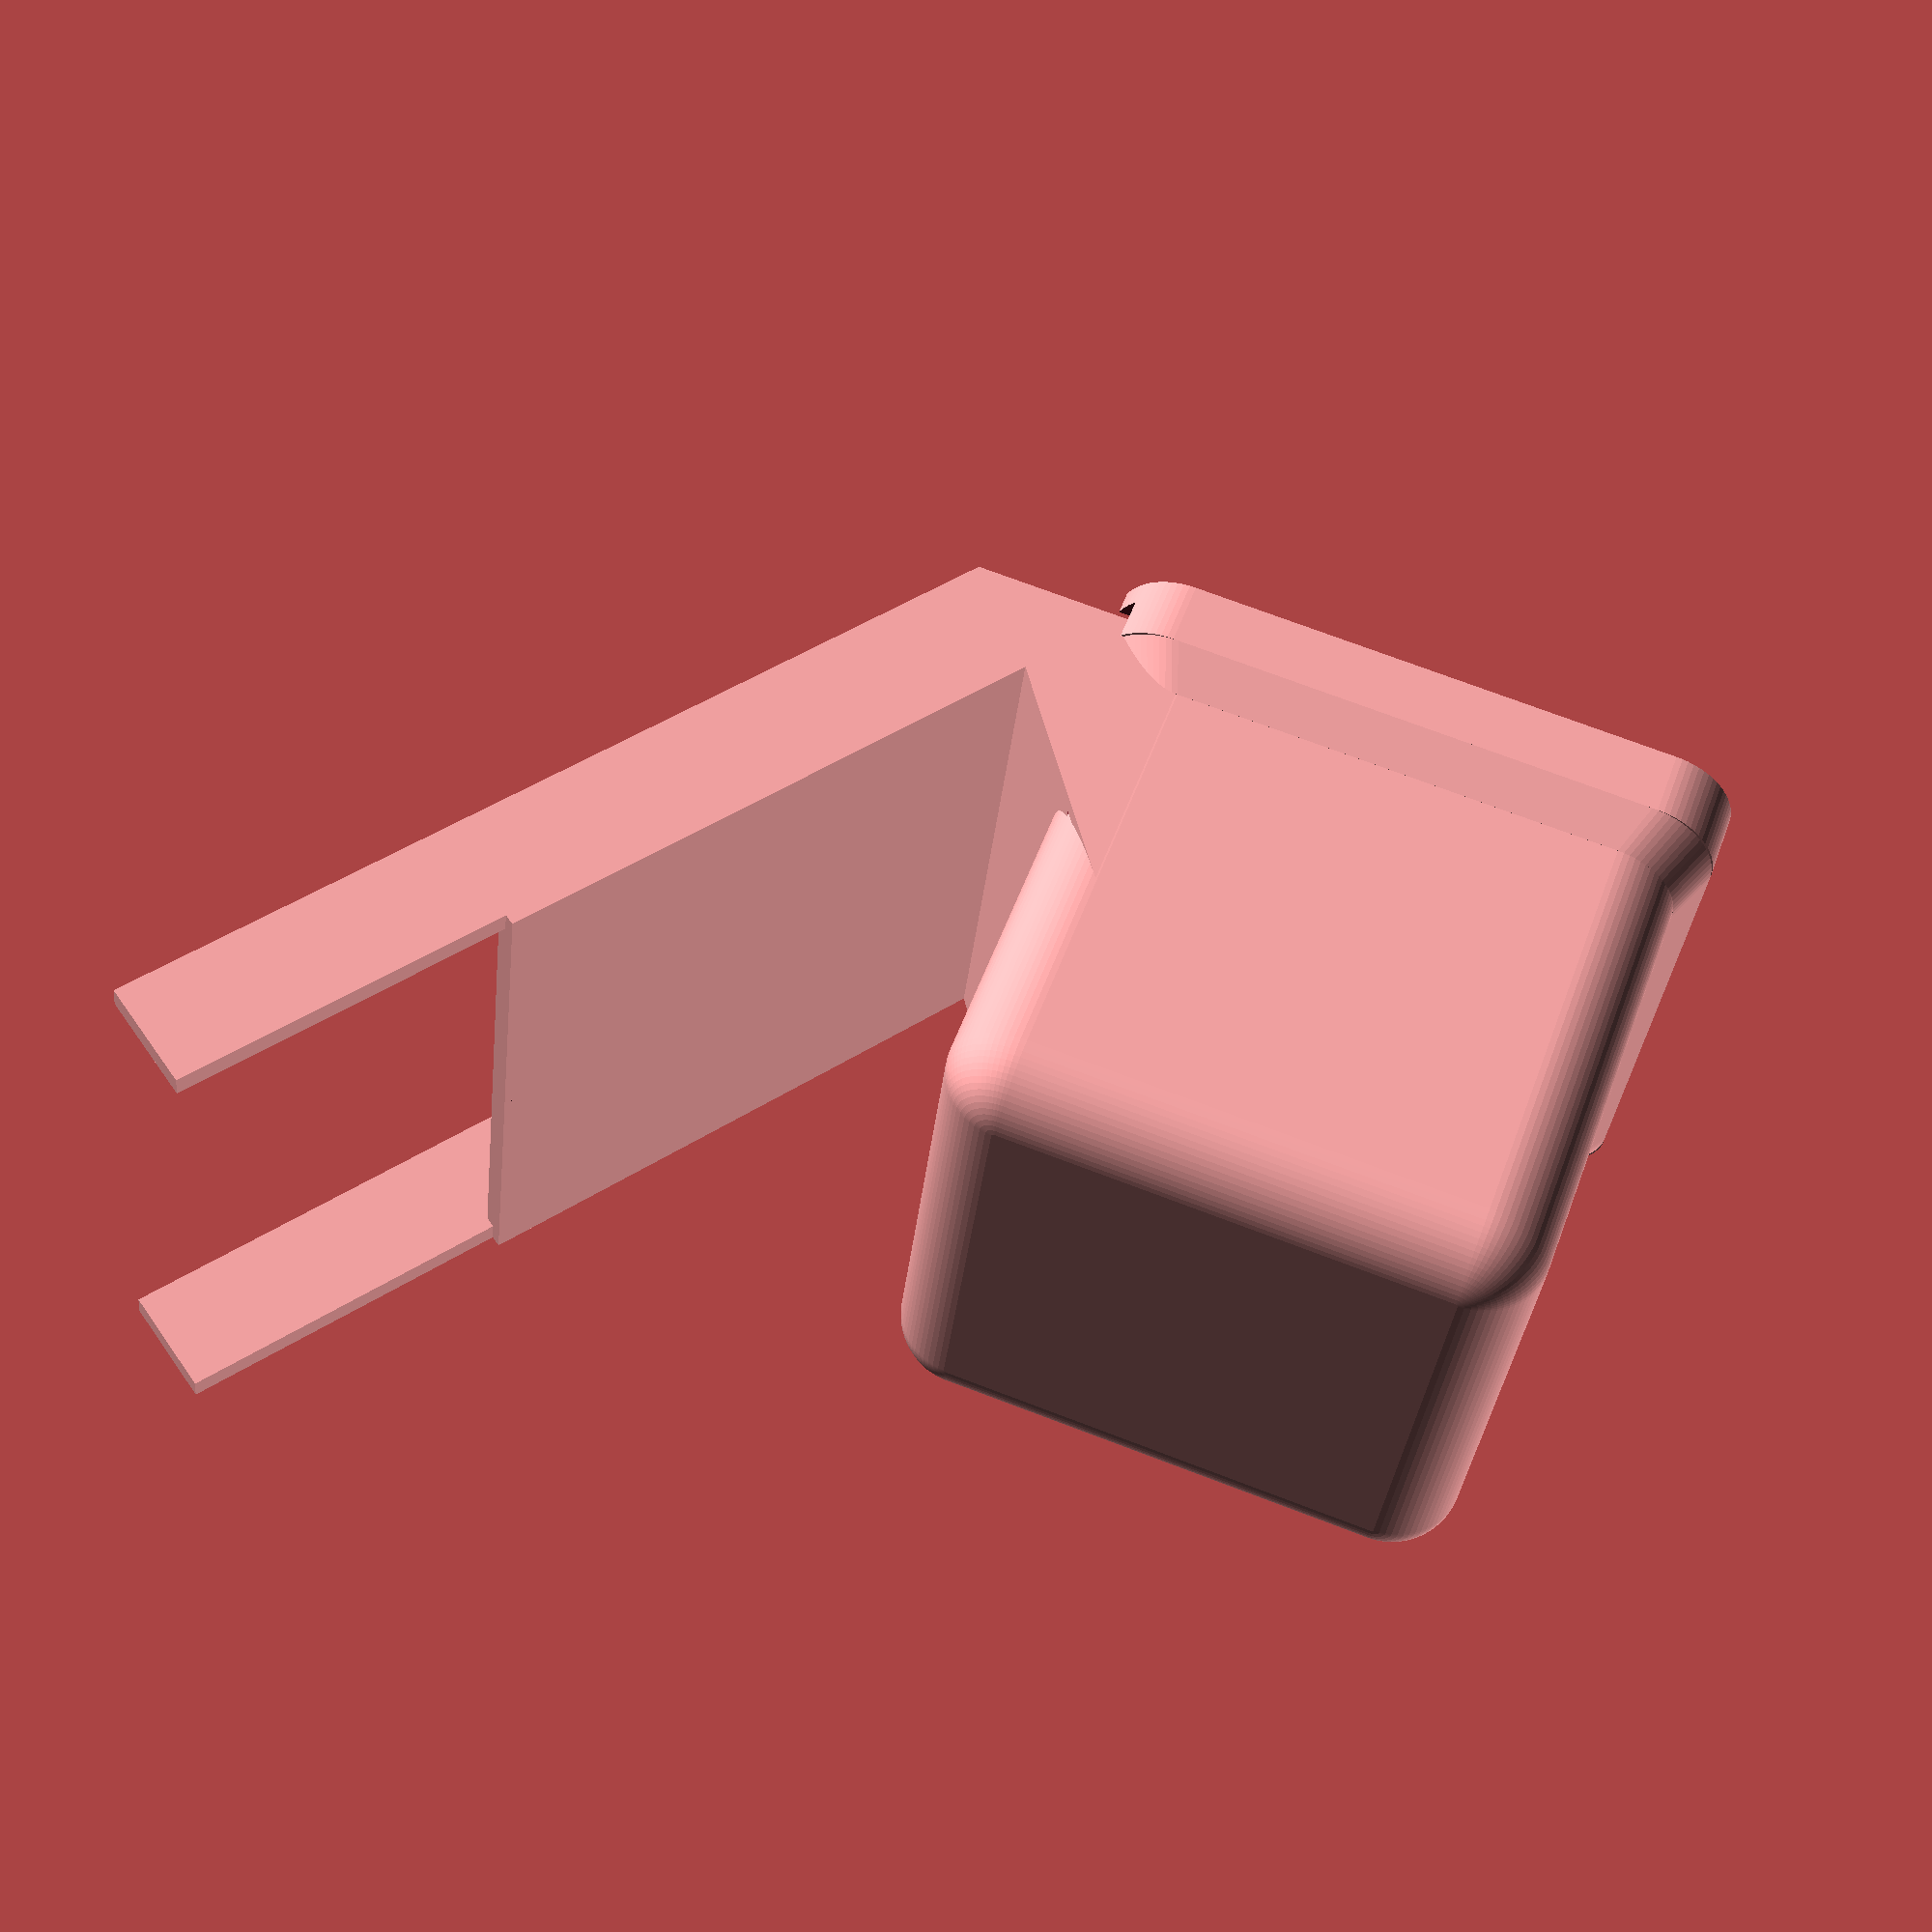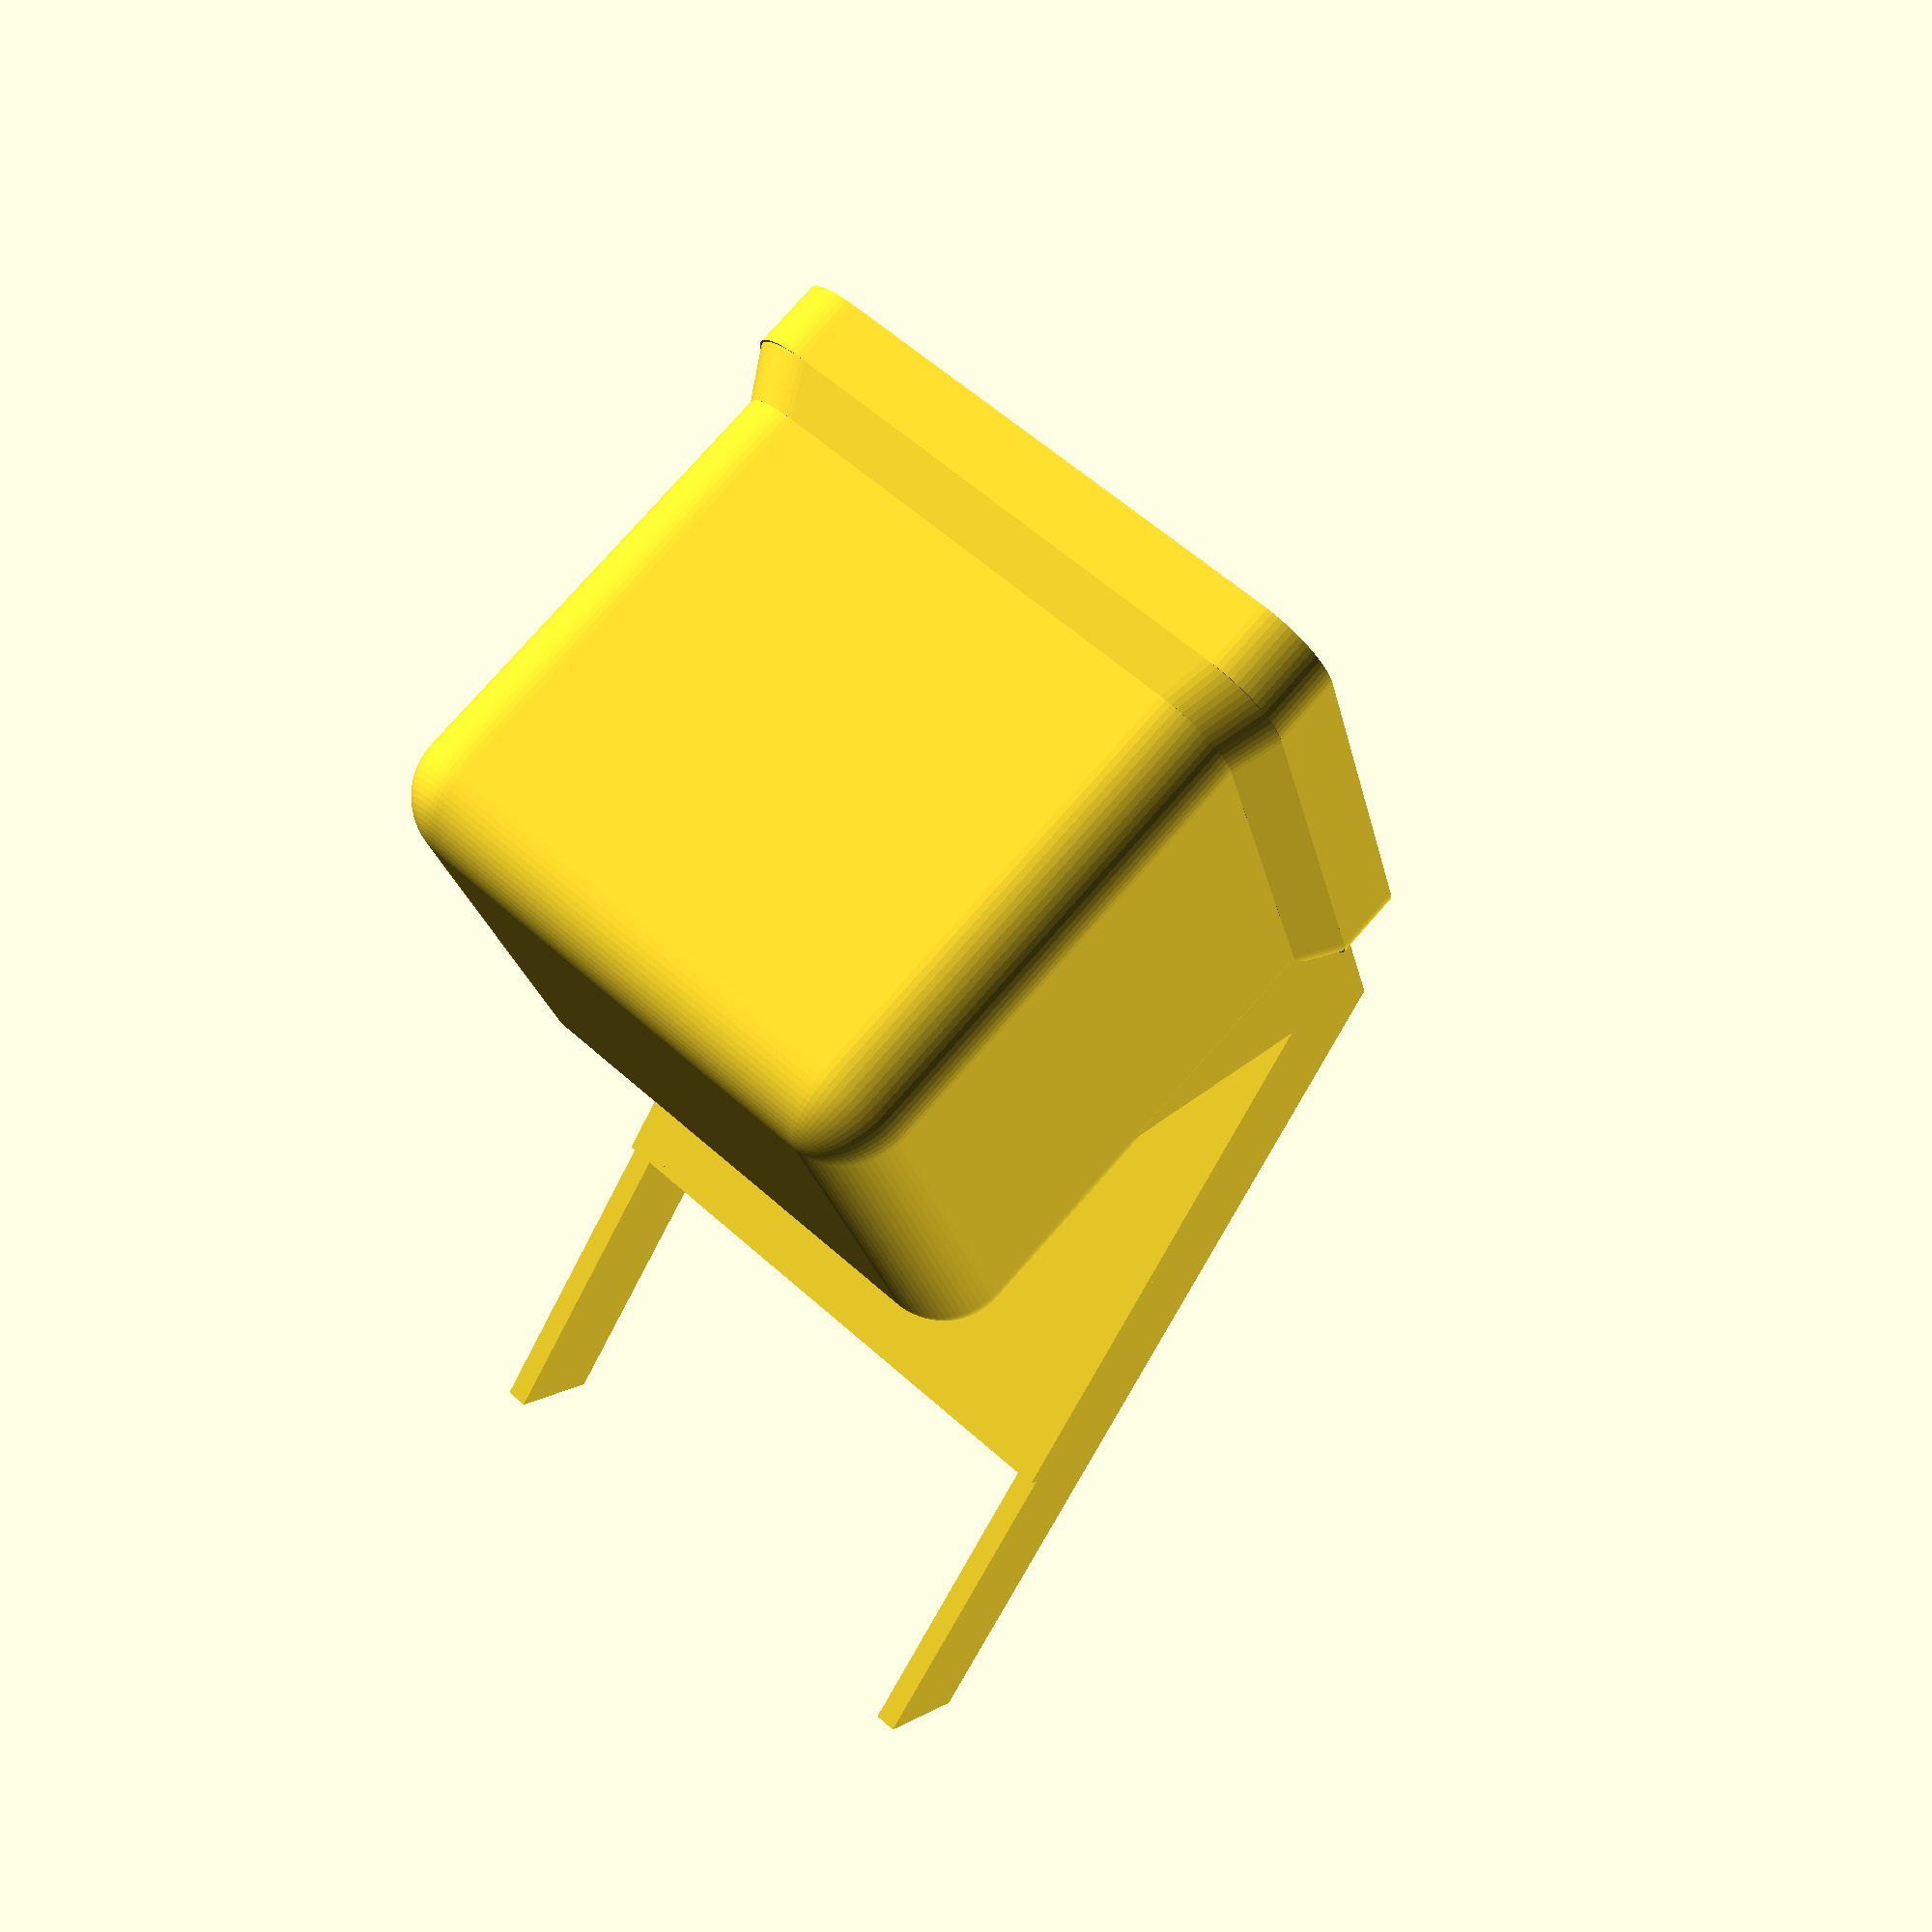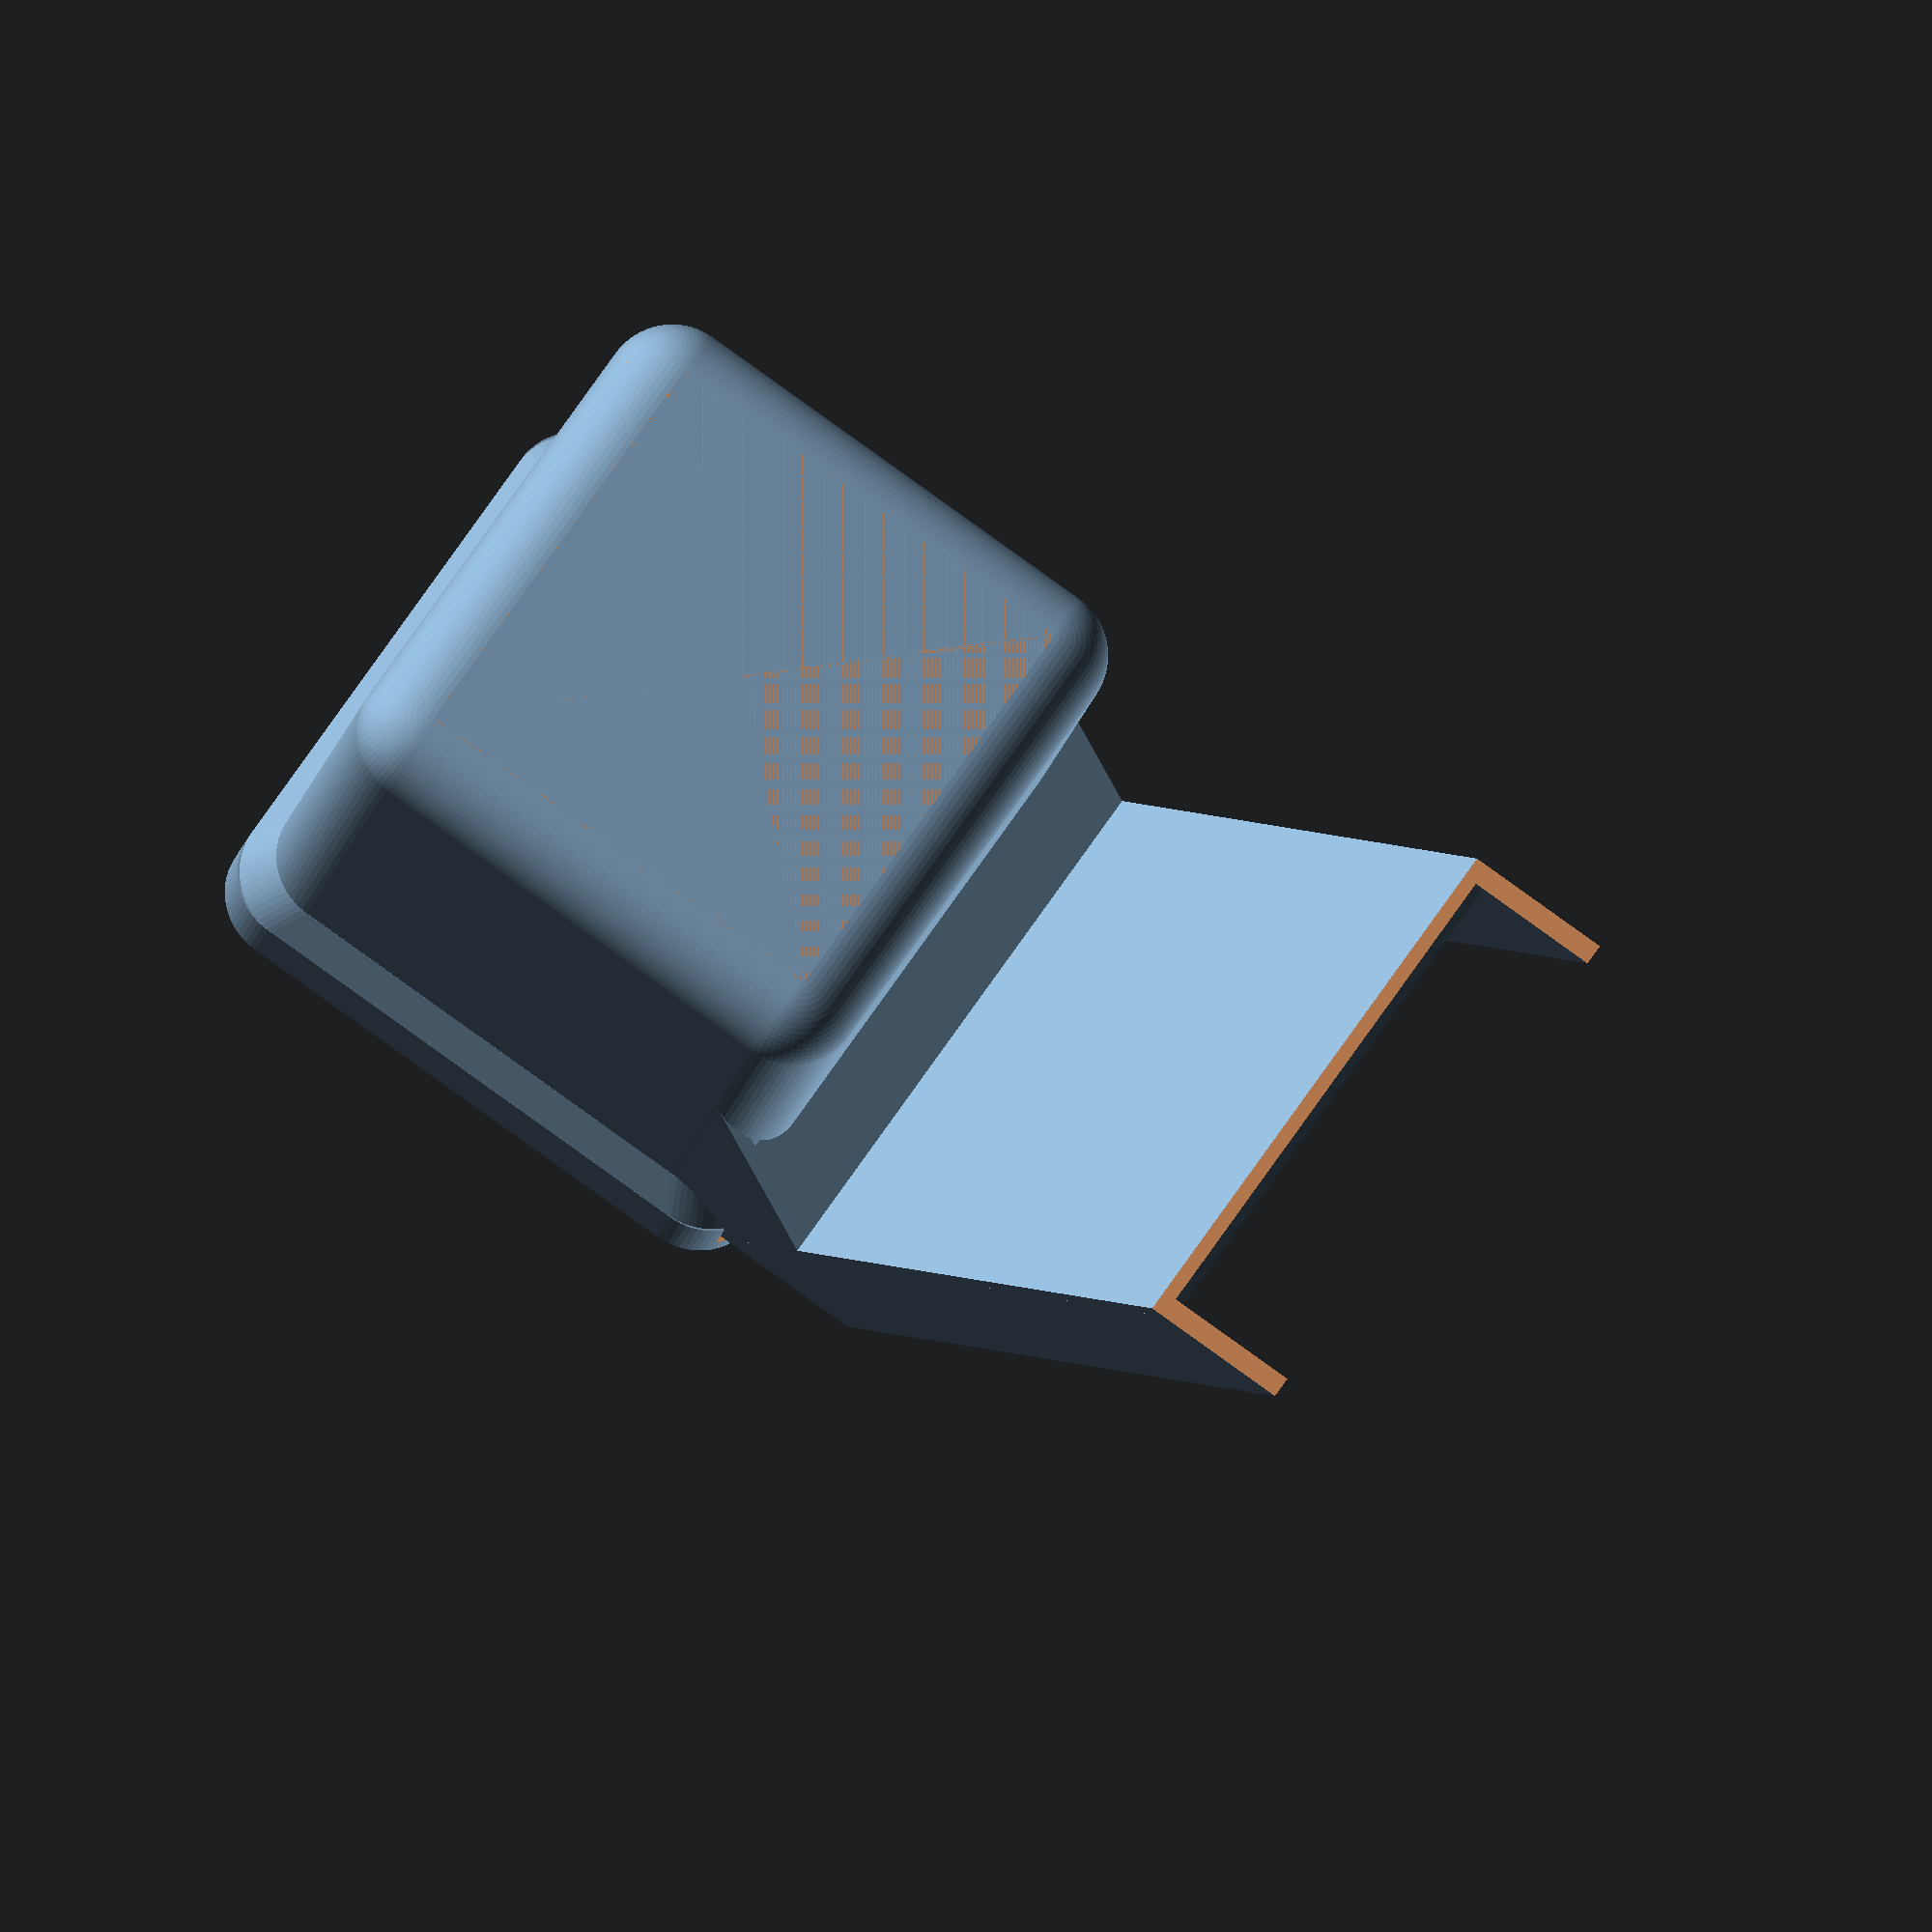
<openscad>
// -*- mode: SCAD ; c-file-style: "ellemtel" ; coding: utf-8 -*-
//
// Tea portioner
//
// © 2017 Roland Sieker <ospalh@gmail.com>
// Licence: CC-BY-SA 4.0
// Using material (or inspirations) by
// Soren_Furbo (https://www.thingiverse.com/thing:43899/)
//

// How many cm³ (ml) for one portion
volume = 55;  // [3:0.1:250]

// Don’t
use_american_customary_units = 0;  // [1:Yes, please. What’s a meter?, 0:Of course not! Use SI units.]

// Should be a multiple of your nozzle diameter
wall_thickness = 1.6; // [1.2, 1.5, 1.6, 1.8]

module end_customizer()
{
   // This is a dummy module so stop users messing with the values below.
}

// TODO: labels
// TODO²: Braile labels
// label_style = 1; [0:No label, 1:Raised Text, 2:Colored Text, 3:Braile];

v_cmm = volume * 1000;

// Smother than normal
$fa=5;
$fs=0.1;

// π is still wrong. Even if we use the area of a circle below. Use τ.
tau = 2 * PI;

// Curvature of sides (Sphere radius)
roundness = 5;
inner_radius = roundness-wall_thickness;

droop_tolerance = 0.1;
slider_tolerance = 0.6;

chute_angle = 55;  // Degrees
funnel_angle = 60;

// Crazy math to get the volume with the rounding right Basically we
// have V = l³ - lost_volume, with lost volume = the fillets in the
// edges and corners, ½ (cube - sphere), and a bit, depending on l,
// (square rod - cylinder), with no l² term.  Transformed to 0 = l³ +
// al + b, plugged into Wolfram Alpha, put in here.
a = -8*(4-tau/2)*inner_radius*inner_radius;
b = -v_cmm +
      ((4-tau/3) -12 * (4 - tau/2)) * inner_radius*inner_radius*inner_radius;
// echo(a);
// echo(b);
// The solution of x³+ax+b=0, accordinrg to Wolfram alpha
cube_root_bit = pow(sqrt(3) * sqrt(4*a*a*a + 27*b*b) - 9*b, 1/3);
inner_box_dimension = cube_root_bit / (pow(2, 1/3) * pow(3, 2/3)) -
   pow(2/3, 1/3) * a / cube_root_bit;
// echo(inner_box_dimension);
// echo(pow(v_cmm,1/3));
// Quck tests showed reasonable values, so i’ll keep this version
// until somebody spots an error.

// End crazy math.

some_distance = 1.95 * inner_box_dimension + 10 * wall_thickness;
odd_offset = 0.02;

if (use_american_customary_units)
{
   how_rude();
}
else
{
//   translate([some_distance,0,0])
   {
      rotate(90)
      {
         measure();
         chute();
      }
   }
   //translate([0,some_distance,0])
   {
  //    funnel();
   }
}

module how_rude()
{
   linear_extrude(height = 0.5) {
      text(text="Please visit", size=5);
      translate([0,-5,0])
      {
         text(text="metric4us.com", size=5);
      }
   }
}

// Length of the inner cube
icl_xy = inner_box_dimension - 2 * inner_radius;
// Measure shell dimension
icl_z = inner_box_dimension - inner_radius;
msd = inner_box_dimension + 2*wall_thickness;


module measure()
{
   // The precisely shaped box

   icl_z_plus =  icl_z + 2*wall_thickness+droop_tolerance;
   difference()
   {
      union()
      {
         translate([0,0,icl_z_plus/2+roundness])
         {
            difference()
            {
               union()
               {
                  minkowski()
                  {
                     // This is the outer shell
                     cube([icl_xy, icl_xy, icl_z_plus], center=true);
                     sphere(roundness);
                  }
                  // The thicker walls at the top
                  delta_x = (inner_box_dimension +4*wall_thickness)/
                     (inner_box_dimension + 2*wall_thickness);
                  translate([0,0,icl_z/2-4*wall_thickness])
                  {
                     linear_extrude(height=2*wall_thickness,scale=delta_x)
                     {
                        offset(r=roundness)
                        {
                           square([icl_xy,icl_xy],center=true);
                        }
                     }
                  }
                  translate([0,0,icl_z/2-2*wall_thickness])
                  {
                     linear_extrude(height=3*wall_thickness+droop_tolerance)
                     {
                        offset(r=roundness)
                        {
                           square([icl_xy+2*wall_thickness,icl_xy+2*wall_thickness],center=true);
                        }
                     }
                  }
               }
               minkowski()
               {
                  // This is the main hollow shell
                  cube([icl_xy, icl_xy, icl_z_plus], center=true);
                  sphere(inner_radius);
               }
               // Cut off the top. A big enough cube. important is the
               // lower face height.
               translate([-msd/2,-msd/2,icl_z_plus/2])
               {
                  cube([msd,msd,2*roundness]);
               }
            }
         }
      } // The measuring cup, with thick walls
      // Cutting out the rails for the funnel
      yl_extra = 10*wall_thickness;
      xl = inner_box_dimension+2*wall_thickness-2*roundness;
      yl = inner_box_dimension+wall_thickness-2*roundness + yl_extra;
      // Main rails
      translate([0,yl_extra/2,wall_thickness+inner_box_dimension])
      {
         linear_extrude(wall_thickness)
         {
            offset(roundness)
            {
               square([xl,yl],center=true);
            }
         }
      }
      // Space for the funnel
      translate([0,inner_box_dimension/2,1.8*wall_thickness+inner_box_dimension])
      {
         linear_extrude(2*wall_thickness)
         {
            square([inner_box_dimension,8*wall_thickness],center=true);
         }
      }
   }
      // End rails

}

module chute()
{
   // The length were done by hand, rather than
   // calculated. looks good, is good enough.
   w = inner_box_dimension + 2*wall_thickness - odd_offset;
   h = inner_box_dimension + wall_thickness;
   l = h / sin(chute_angle);
   p = l * cos(chute_angle);
   o = w/2 + p/2 + wall_thickness;
   difference()
   {
      union()
      {
         rotate([0,0,180])
         {
            translate([0,-o, h/2])
            {
               rotate(a=[chute_angle, 0, 0])
               {
                  cube([w, l, wall_thickness], center=true);
                  translate([w/2-wall_thickness/2,0,2.5*wall_thickness])
                  {
                     cube([wall_thickness, 2*l, 5*wall_thickness], center=true);
                  }
                  translate([-w/2+wall_thickness/2,0,2.5*wall_thickness])
                  {
                     cube([wall_thickness, 2*l, 5*wall_thickness], center=true);
                  }
               }
            }
            // Better connection between chute and measure
            difference()
            {
               translate([0,-w/2,
                          inner_box_dimension - inner_radius + roundness])
               {
                  rotate(a=[-chute_angle, 0, 0])
                  {
                     translate([-w/2, -wall_thickness, -2 * roundness + 1 * wall_thickness])
                     {
                        cube([w, 0.85*h, 2 * roundness]);
                     }
                  }
               }
               translate([0,-o, h/2])
               {
                  rotate(a=[chute_angle, 0, 0])
                  {
                     translate([0, 3*wall_thickness, 5*wall_thickness])
                     {
                        cube([w-odd_offset, l, 10*wall_thickness], center=true);
                     }
                  }
               }
               // I wanted to round the connection off. Too much work
               // to position the cylinder to do it.
               // translate([0,0,0])
               // {
               //    rotate(a=[0,90,0])
               //    {
               //       translate([0,0,-w/2])
               //       {
               //          cylinder(r=inner_radius, h=w);
               //       }
               //    }
               // }
            }
         }
      }
      // Honking big boxes to cut off too large stuff
      translate([0,0,-10*inner_box_dimension])
      {
         cube(20*inner_box_dimension,center=true);
      }
      translate(
         [0,0,10*inner_box_dimension + inner_box_dimension -
          inner_radius +roundness])
      {
         cube(20*inner_box_dimension,center=true);
      }
      cube([inner_box_dimension+wall_thickness/2,inner_box_dimension+wall_thickness/2,3*inner_box_dimension],center=true);
   }
}

module funnel()
{
   // First the base
   xo = inner_box_dimension+2*wall_thickness-2*roundness-2*slider_tolerance;
   yo = inner_box_dimension+3*wall_thickness-2*roundness-  slider_tolerance;

   xm = inner_box_dimension                 -2*roundness-2*slider_tolerance;
   ym = inner_box_dimension+  wall_thickness-2*roundness-  slider_tolerance;

   xi = inner_box_dimension-2*wall_thickness-2*roundness-2*slider_tolerance;
   yi = inner_box_dimension-  wall_thickness-2*roundness-  slider_tolerance;
   difference()
    {
       translate([0,wall_thickness,0])
       {
          linear_extrude(wall_thickness)
          {
             offset(roundness)
             {
                square([xo,yo],center=true);
             }
          }
       }
       translate([0,wall_thickness,-0.5*wall_thickness])
       {
          linear_extrude(2*wall_thickness)
          {
             offset(roundness)
             {
                square([xi, yi],center=true);
             }
          }
       }

    }

   difference()
    {
       translate([0,wall_thickness,wall_thickness])
       {
          linear_extrude(1.5*wall_thickness)
          {
             offset(roundness)
             {
                square([xm,ym],center=true);
             }
          }
       }
       translate([0,wall_thickness,-0.5*wall_thickness])
       {
          linear_extrude(4*wall_thickness)
          {
             offset(roundness)
             {
                square([xi, yi],center=true);
             }
          }
       }
    }
   // funnel_angle is typically 60°, tan(60°) == sqrt(3)
   funnel_offset = wall_thickness / sin(funnel_angle);
   funnel_z_offset = roundness * sin(funnel_angle);
   xf = xm + roundness * cos(funnel_angle);
   yf = ym + roundness * cos(funnel_angle);
   funnel_height = xf/2 * tan(funnel_angle);
   translate([0,wall_thickness,2*wall_thickness + funnel_z_offset])
   {
       difference()
       {
           hull()
           {
               translate([xf/2, yf/2, 0])
               {
                   sphere(roundness);
               }
               translate([-xf/2, yf/2, 0])
               {
                   sphere(roundness);
               }
               translate([xf/2, -yf/2, 0])
               {
                   sphere(roundness);
               }
               translate([-xf/2, -yf/2, 0])
               {
                   sphere(roundness);
               }
               translate([0,0,funnel_height])
               {
                   translate([xf, yf, 0])
                   {
                       sphere(roundness);
                   }
                   translate([-xf, yf, 0])
                   {
                       sphere(roundness);
                   }
                   translate([xf, -yf, 0])
                   {
                       sphere(roundness);
                   }
                   translate([-xf, -yf, 0])
                   {
                       sphere(roundness);
                   }
               }
           }
           translate([0,0,funnel_offset])
           {
               hull()
               {
                   translate([xf/2, yf/2, 0])
                   {
                       sphere(roundness);
                   }
                   translate([-xf/2, yf/2, 0])
                   {
                       sphere(roundness);
                   }
                   translate([xf/2, -yf/2, 0])
                   {
                       sphere(roundness);
                   }
                   translate([-xf/2, -yf/2, 0])
                   {
                       sphere(roundness);
                   }
                   translate([0,0,funnel_height])
                   {
                       translate([xf, yf, 0])
                       {
                           sphere(roundness);
                       }
                       translate([-xf, yf, 0])
                       {
                           sphere(roundness);
                       }
                       translate([xf, -yf, 0])
                       {
                           sphere(roundness);
                       }
                       translate([-xf, -yf, 0])
                       {
                           sphere(roundness);
                       }
                   }
               }
           }
           translate([0,0,-2*roundness])
           {
               linear_extrude(4*roundness)
               {
                   offset(roundness)
                   {
                       square([xi, yi],center=true);
                   }
               }
           }
           translate([0,0,funnel_height-roundness])
           {
               linear_extrude(2*roundness)
               {
                   offset(roundness)
                   {
                       square([3*xf, 3*yf],center=true);
                   }
               }
           }

       }
   }
}

</openscad>
<views>
elev=305.7 azim=173.8 roll=200.0 proj=p view=solid
elev=281.9 azim=284.1 roll=221.4 proj=p view=wireframe
elev=196.8 azim=145.9 roll=10.6 proj=o view=wireframe
</views>
